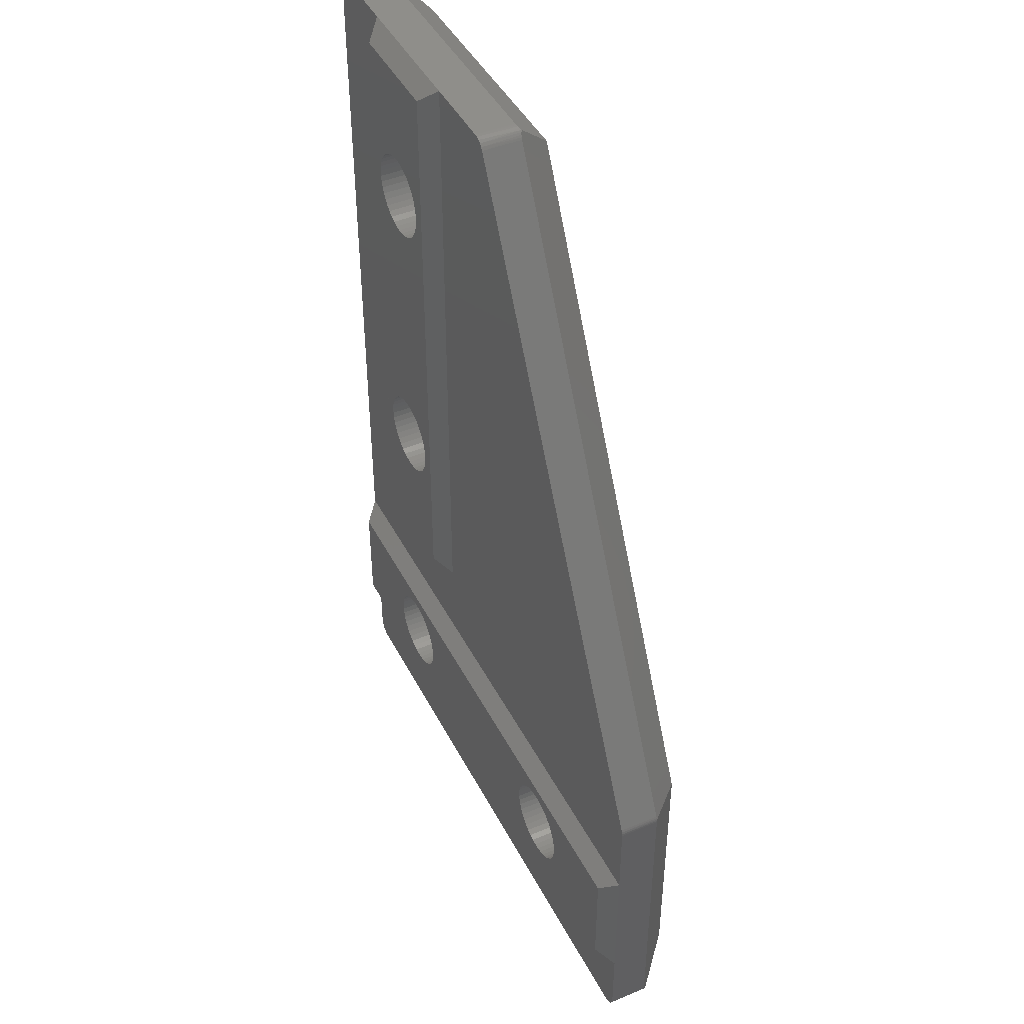
<metadata>
{"format":"stl","ext":"stl","renderer":"f3d","projection":"perspective","resolution":1024,"background":"white","views":[{"elev":44.4,"azim":64.0,"up":"+Y"}]}
</metadata>
<code>
# stl→obj: 447 verts, 906 faces
v -100 1 2.5
v -100 0.902 2.495
v -100 1 5
v -99.97 0.7775 5
v -99.98 0.8049 2.481
v -99.92 0.6173 2.424
v -99.9 0.5661 5
v -99.83 0.4444 2.331
v -99.78 0.3765 5
v -99.71 0.2929 2.207
v -99.62 0.2182 5
v -99.56 0.1685 2.331
v -99.43 0.09903 5
v -99.38 0.07612 2.424
v -99.22 0.02507 5
v -99.2 0.01921 2.481
v -99.1 0.004815 2.495
v -99 0 5
v -99 0 2.5
v -61 0 2.5
v -61 0 5
v -60.03 0.7775 5
v -60.78 0.02507 5
v -60.57 0.09903 5
v -60.38 0.2182 5
v -60.22 0.3765 5
v -60.1 0.5661 5
v -60 1 5
v -100 5.5 5
v -60 5.5 5
v -100 14.5 5
v -100 30 2.5
v -100 59 5
v -100 59 2.5
v -60 1 2.5
v -60 0.902 2.495
v -60.02 0.8049 2.481
v -60.08 0.6173 2.424
v -60.17 0.4444 2.331
v -60.29 0.2929 2.207
v -60.44 0.1685 2.331
v -60.62 0.07612 2.424
v -60.8 0.01921 2.481
v -60.9 0.004815 2.495
v -62.5 2.5 1.11e-15
v -97.5 2.5 1.11e-15
v -60 19.76 2.5
v -62.5 19.41 1.11e-15
v -60.03 19.99 2.473
v -60.01 19.88 2.493
v -60 14.5 5
v -60 19.76 5
v -80.62 60 2.5
v -80.62 60 5
v -80.48 59.99 2.49
v -80.4 59.98 5
v -80.34 59.96 2.462
v -80.19 59.9 5
v -80.21 59.92 2.415
v -80.09 59.85 2.351
v -80 59.79 5
v -79.98 59.77 2.415
v -79.88 59.67 2.462
v -79.84 59.63 5
v -79.79 59.57 2.49
v -79.72 59.45 5
v -79.72 59.45 2.5
v -85.5 60 5
v -85.5 20 5
v -60.11 20.21 5
v -94.5 20 5
v -94.5 60 5
v -99 60 5
v -99.22 59.97 5
v -99.43 59.9 5
v -99.62 59.78 5
v -99.78 59.62 5
v -99.9 59.43 5
v -99.97 59.22 5
v -60.05 20.07 5
v -60.01 19.92 5
v -60.11 20.21 2.5
v -81.55 57.5 1.11e-15
v -60.06 20.1 2.493
v -70.87 7.445 1.11e-15
v -88.94 7.515 1.11e-15
v -89.32 7.388 1.11e-15
v -89.7 7.316 1.11e-15
v -90.1 7.302 1.11e-15
v -90.49 7.345 1.11e-15
v -90.87 7.445 1.11e-15
v -91.23 7.599 1.11e-15
v -91.57 7.804 1.11e-15
v -91.87 8.056 1.11e-15
v -92.14 8.35 1.11e-15
v -92.35 8.679 1.11e-15
v -92.52 9.035 1.11e-15
v -92.64 9.413 1.11e-15
v -92.69 9.803 1.11e-15
v -92.69 10.2 1.11e-15
v -92.64 10.59 1.11e-15
v -92.52 10.96 1.11e-15
v -92.52 29.04 1.11e-15
v -92.64 29.41 1.11e-15
v -92.69 29.8 1.11e-15
v -92.69 30.2 1.11e-15
v -97.5 57.5 1.11e-15
v -92.64 30.59 1.11e-15
v -92.52 30.96 1.11e-15
v -92.52 49.04 1.11e-15
v -92.35 48.68 1.11e-15
v -92.35 31.32 1.11e-15
v -92.14 48.35 1.11e-15
v -92.14 31.65 1.11e-15
v -91.87 48.06 1.11e-15
v -91.87 31.94 1.11e-15
v -91.57 47.8 1.11e-15
v -91.57 32.2 1.11e-15
v -91.23 47.6 1.11e-15
v -91.23 32.4 1.11e-15
v -90.87 47.44 1.11e-15
v -90.87 32.56 1.11e-15
v -90.49 47.34 1.11e-15
v -90.49 32.66 1.11e-15
v -90.1 47.3 1.11e-15
v -90.1 32.7 1.11e-15
v -89.7 32.68 1.11e-15
v -89.7 52.68 1.11e-15
v -89.32 52.61 1.11e-15
v -88.94 52.48 1.11e-15
v -88.59 52.3 1.11e-15
v -88.27 52.08 1.11e-15
v -87.99 51.8 1.11e-15
v -87.75 51.49 1.11e-15
v -87.56 51.15 1.11e-15
v -87.41 50.78 1.11e-15
v -87.33 50.39 1.11e-15
v -87.3 50 1.11e-15
v -87.33 49.61 1.11e-15
v -87.41 49.22 1.11e-15
v -87.41 30.78 1.11e-15
v -87.33 30.39 1.11e-15
v -70.87 12.56 1.11e-15
v -70.49 12.66 1.11e-15
v -70.1 12.7 1.11e-15
v -69.7 12.68 1.11e-15
v -69.32 12.61 1.11e-15
v -68.94 12.48 1.11e-15
v -68.59 12.3 1.11e-15
v -68.27 12.08 1.11e-15
v -67.99 11.8 1.11e-15
v -67.75 11.49 1.11e-15
v -67.56 11.15 1.11e-15
v -67.41 10.78 1.11e-15
v -67.33 10.39 1.11e-15
v -67.3 10 1.11e-15
v -67.33 9.607 1.11e-15
v -67.41 9.222 1.11e-15
v -90.1 52.7 1.11e-15
v -90.49 52.66 1.11e-15
v -90.87 52.56 1.11e-15
v -91.23 52.4 1.11e-15
v -91.57 52.2 1.11e-15
v -91.87 51.94 1.11e-15
v -92.14 51.65 1.11e-15
v -92.35 51.32 1.11e-15
v -92.52 50.96 1.11e-15
v -92.64 50.59 1.11e-15
v -92.69 50.2 1.11e-15
v -92.69 49.8 1.11e-15
v -92.64 49.41 1.11e-15
v -89.7 47.32 1.11e-15
v -89.32 32.61 1.11e-15
v -89.32 47.39 1.11e-15
v -88.94 32.48 1.11e-15
v -88.94 47.52 1.11e-15
v -88.59 47.7 1.11e-15
v -88.59 32.3 1.11e-15
v -88.27 47.92 1.11e-15
v -88.27 32.08 1.11e-15
v -87.99 48.2 1.11e-15
v -87.99 31.8 1.11e-15
v -87.75 48.51 1.11e-15
v -87.75 31.49 1.11e-15
v -87.56 48.85 1.11e-15
v -87.56 31.15 1.11e-15
v -87.33 10.39 1.11e-15
v -72.69 10.2 1.11e-15
v -87.3 10 1.11e-15
v -72.64 10.59 1.11e-15
v -87.41 10.78 1.11e-15
v -72.52 10.96 1.11e-15
v -87.56 11.15 1.11e-15
v -72.35 11.32 1.11e-15
v -87.56 28.85 1.11e-15
v -87.41 29.22 1.11e-15
v -72.14 11.65 1.11e-15
v -87.33 29.61 1.11e-15
v -71.87 11.94 1.11e-15
v -71.57 12.2 1.11e-15
v -87.3 30 1.11e-15
v -71.23 12.4 1.11e-15
v -87.75 28.51 1.11e-15
v -87.75 11.49 1.11e-15
v -87.99 28.2 1.11e-15
v -87.99 11.8 1.11e-15
v -88.27 27.92 1.11e-15
v -88.27 12.08 1.11e-15
v -88.59 27.7 1.11e-15
v -88.59 12.3 1.11e-15
v -88.94 27.52 1.11e-15
v -88.94 12.48 1.11e-15
v -89.32 27.39 1.11e-15
v -89.32 12.61 1.11e-15
v -89.7 27.32 1.11e-15
v -89.7 12.68 1.11e-15
v -90.1 27.3 1.11e-15
v -90.1 12.7 1.11e-15
v -90.49 12.66 1.11e-15
v -90.49 27.34 1.11e-15
v -90.87 12.56 1.11e-15
v -90.87 27.44 1.11e-15
v -91.23 12.4 1.11e-15
v -91.23 27.6 1.11e-15
v -91.57 12.2 1.11e-15
v -91.57 27.8 1.11e-15
v -91.87 11.94 1.11e-15
v -91.87 28.06 1.11e-15
v -92.14 11.65 1.11e-15
v -92.14 28.35 1.11e-15
v -92.35 11.32 1.11e-15
v -92.35 28.68 1.11e-15
v -71.23 7.599 1.11e-15
v -88.59 7.695 1.11e-15
v -71.57 7.804 1.11e-15
v -88.27 7.925 1.11e-15
v -71.87 8.056 1.11e-15
v -87.99 8.198 1.11e-15
v -72.14 8.35 1.11e-15
v -87.75 8.51 1.11e-15
v -72.35 8.679 1.11e-15
v -87.56 8.854 1.11e-15
v -72.52 9.035 1.11e-15
v -87.41 9.222 1.11e-15
v -72.64 9.413 1.11e-15
v -87.33 9.607 1.11e-15
v -72.69 9.803 1.11e-15
v -70.49 7.345 1.11e-15
v -70.1 7.302 1.11e-15
v -69.7 7.316 1.11e-15
v -69.32 7.388 1.11e-15
v -68.94 7.515 1.11e-15
v -68.59 7.695 1.11e-15
v -68.27 7.925 1.11e-15
v -67.99 8.198 1.11e-15
v -67.75 8.51 1.11e-15
v -67.56 8.854 1.11e-15
v -99.71 59.71 2.207
v -99 60 2.5
v -99.56 59.83 2.331
v -99.38 59.92 2.424
v -99.2 59.98 2.481
v -99.1 60 2.495
v -99.92 59.38 2.424
v -99.98 59.2 2.481
v -100 59.1 2.495
v -99.83 59.56 2.331
v -61 6.5 6
v -61 13.5 6
v -99 6.5 6
v -67.33 10.39 6
v -67.3 10 6
v -67.41 10.78 6
v -67.56 11.15 6
v -67.75 11.49 6
v -67.99 11.8 6
v -68.27 12.08 6
v -68.59 12.3 6
v -68.94 12.48 6
v -69.32 12.61 6
v -69.7 12.68 6
v -70.1 12.7 6
v -70.49 12.66 6
v -70.87 12.56 6
v -71.23 12.4 6
v -71.57 12.2 6
v -71.87 11.94 6
v -72.14 11.65 6
v -72.35 11.32 6
v -72.52 10.96 6
v -72.64 10.59 6
v -72.69 10.2 6
v -72.69 9.803 6
v -72.64 9.413 6
v -72.52 9.035 6
v -72.35 8.679 6
v -72.14 8.35 6
v -71.87 8.056 6
v -71.57 7.804 6
v -71.23 7.599 6
v -70.87 7.445 6
v -70.49 7.345 6
v -70.1 7.302 6
v -69.7 7.316 6
v -69.32 7.388 6
v -68.94 7.515 6
v -68.59 7.695 6
v -68.27 7.925 6
v -67.99 8.198 6
v -67.75 8.51 6
v -67.56 8.854 6
v -67.41 9.222 6
v -67.33 9.607 6
v -99 13.5 6
v -89.7 12.68 6
v -89.32 12.61 6
v -88.94 12.48 6
v -88.59 12.3 6
v -88.27 12.08 6
v -87.99 11.8 6
v -87.75 11.49 6
v -87.56 11.15 6
v -87.41 10.78 6
v -87.33 10.39 6
v -87.3 10 6
v -87.33 9.607 6
v -87.41 9.222 6
v -87.56 8.854 6
v -87.75 8.51 6
v -87.99 8.198 6
v -88.27 7.925 6
v -88.59 7.695 6
v -88.94 7.515 6
v -89.32 7.388 6
v -89.7 7.316 6
v -92.69 10.2 6
v -92.69 9.803 6
v -92.64 9.413 6
v -92.52 9.035 6
v -92.35 8.679 6
v -92.14 8.35 6
v -91.87 8.056 6
v -91.57 7.804 6
v -91.23 7.599 6
v -90.87 7.445 6
v -90.49 7.345 6
v -90.1 7.302 6
v -92.64 10.59 6
v -92.52 10.96 6
v -92.35 11.32 6
v -92.14 11.65 6
v -91.87 11.94 6
v -91.57 12.2 6
v -91.23 12.4 6
v -90.87 12.56 6
v -90.49 12.66 6
v -90.1 12.7 6
v -86.5 59 6
v -93.5 59 6
v -87.33 49.61 6
v -87.33 30.39 6
v -87.3 50 6
v -87.41 49.22 6
v -87.41 30.78 6
v -87.56 48.85 6
v -87.56 31.15 6
v -87.75 48.51 6
v -87.75 31.49 6
v -87.99 48.2 6
v -87.99 31.8 6
v -88.27 47.92 6
v -88.27 32.08 6
v -88.59 47.7 6
v -88.59 32.3 6
v -88.94 47.52 6
v -88.94 32.48 6
v -89.32 47.39 6
v -89.32 32.61 6
v -89.7 47.32 6
v -89.7 32.68 6
v -90.1 47.3 6
v -90.1 32.7 6
v -90.49 32.66 6
v -90.49 47.34 6
v -90.87 32.56 6
v -90.87 47.44 6
v -91.23 32.4 6
v -91.23 47.6 6
v -91.57 32.2 6
v -91.57 47.8 6
v -91.87 31.94 6
v -91.87 48.06 6
v -92.14 31.65 6
v -92.14 48.35 6
v -92.35 31.32 6
v -92.35 48.68 6
v -92.52 30.96 6
v -92.52 49.04 6
v -92.64 30.59 6
v -92.64 49.41 6
v -92.69 30.2 6
v -92.69 49.8 6
v -93.5 21 6
v -92.69 29.8 6
v -92.64 29.41 6
v -92.52 29.04 6
v -92.35 28.68 6
v -92.14 28.35 6
v -91.87 28.06 6
v -91.57 27.8 6
v -91.23 27.6 6
v -90.87 27.44 6
v -90.49 27.34 6
v -90.1 27.3 6
v -86.5 21 6
v -89.7 27.32 6
v -89.32 27.39 6
v -88.94 27.52 6
v -88.59 27.7 6
v -88.27 27.92 6
v -87.99 28.2 6
v -87.75 28.51 6
v -87.56 28.85 6
v -87.41 29.22 6
v -87.33 29.61 6
v -87.3 30 6
v -92.69 50.2 6
v -92.64 50.59 6
v -92.52 50.96 6
v -92.35 51.32 6
v -92.14 51.65 6
v -91.87 51.94 6
v -91.57 52.2 6
v -91.23 52.4 6
v -90.87 52.56 6
v -90.49 52.66 6
v -90.1 52.7 6
v -89.7 52.68 6
v -89.32 52.61 6
v -88.94 52.48 6
v -88.59 52.3 6
v -88.27 52.08 6
v -87.99 51.8 6
v -87.75 51.49 6
v -87.56 51.15 6
v -87.41 50.78 6
v -87.33 50.39 6
f 1 2 3
f 3 2 4
f 4 2 5
f 6 4 5
f 6 7 4
f 6 8 7
f 7 8 9
f 9 8 10
f 11 10 12
f 13 12 14
f 15 14 16
f 17 15 16
f 17 18 15
f 17 19 18
f 9 10 11
f 11 12 13
f 13 14 15
f 19 20 18
f 18 20 21
f 4 22 3
f 4 21 22
f 4 18 21
f 4 7 18
f 18 7 9
f 11 18 9
f 11 13 18
f 18 13 15
f 23 24 21
f 21 24 25
f 26 21 25
f 26 27 21
f 21 27 22
f 22 28 3
f 3 28 29
f 29 28 30
f 3 29 1
f 1 29 31
f 32 31 33
f 34 32 33
f 1 31 32
f 35 28 36
f 36 28 22
f 37 22 38
f 37 36 22
f 22 27 38
f 38 27 39
f 39 27 26
f 40 26 25
f 41 25 24
f 42 24 23
f 43 23 44
f 43 42 23
f 39 26 40
f 40 25 41
f 41 24 42
f 23 21 44
f 44 21 20
f 17 16 19
f 19 16 14
f 12 19 14
f 12 40 19
f 12 10 40
f 40 10 45
f 45 10 46
f 40 41 19
f 19 41 20
f 20 41 42
f 43 20 42
f 43 44 20
f 36 37 35
f 35 37 38
f 39 35 38
f 39 40 35
f 35 40 47
f 47 40 45
f 48 47 45
f 48 49 47
f 47 49 50
f 28 35 30
f 30 35 51
f 51 35 47
f 52 51 47
f 53 54 55
f 55 54 56
f 57 56 58
f 59 58 60
f 59 57 58
f 55 56 57
f 58 61 60
f 60 61 62
f 62 61 63
f 63 61 64
f 65 64 66
f 67 65 66
f 63 64 65
f 64 61 66
f 66 61 58
f 56 66 58
f 56 54 66
f 66 54 68
f 69 66 68
f 69 70 66
f 69 51 70
f 69 31 51
f 69 71 31
f 31 71 33
f 33 71 72
f 73 33 72
f 73 74 33
f 33 74 75
f 76 33 75
f 76 77 33
f 33 77 78
f 79 33 78
f 51 52 70
f 70 52 80
f 80 52 81
f 66 70 67
f 67 70 82
f 83 60 67
f 48 67 82
f 49 82 84
f 49 48 82
f 60 62 67
f 67 62 63
f 65 67 63
f 83 67 48
f 47 50 52
f 52 50 81
f 81 50 49
f 80 49 84
f 70 84 82
f 70 80 84
f 81 49 80
f 46 85 45
f 46 86 85
f 46 87 86
f 46 88 87
f 46 89 88
f 46 90 89
f 46 91 90
f 46 92 91
f 46 93 92
f 46 94 93
f 46 95 94
f 46 96 95
f 46 97 96
f 46 98 97
f 46 99 98
f 46 100 99
f 46 101 100
f 46 102 101
f 46 103 102
f 46 104 103
f 46 105 104
f 46 106 105
f 46 107 106
f 106 107 108
f 108 107 109
f 109 107 110
f 111 109 110
f 111 112 109
f 111 113 112
f 112 113 114
f 114 113 115
f 116 115 117
f 118 117 119
f 120 119 121
f 122 121 123
f 124 123 125
f 126 125 127
f 126 124 125
f 83 128 107
f 83 129 128
f 83 130 129
f 83 131 130
f 83 132 131
f 83 133 132
f 83 134 133
f 83 135 134
f 83 136 135
f 83 137 136
f 83 138 137
f 83 139 138
f 83 140 139
f 83 141 140
f 83 142 141
f 83 143 142
f 83 48 143
f 143 48 144
f 144 48 145
f 145 48 146
f 146 48 147
f 147 48 148
f 148 48 149
f 149 48 150
f 150 48 151
f 151 48 152
f 152 48 153
f 153 48 154
f 154 48 155
f 155 48 156
f 156 48 45
f 157 45 158
f 157 156 45
f 128 159 107
f 107 159 160
f 161 107 160
f 161 162 107
f 107 162 163
f 164 107 163
f 164 165 107
f 107 165 166
f 167 107 166
f 167 168 107
f 107 168 169
f 170 107 169
f 170 171 107
f 107 171 110
f 114 115 116
f 116 117 118
f 118 119 120
f 120 121 122
f 122 123 124
f 125 172 127
f 127 172 173
f 173 172 174
f 175 174 176
f 177 175 176
f 177 178 175
f 177 179 178
f 178 179 180
f 180 179 181
f 182 181 183
f 184 183 185
f 186 185 140
f 141 186 140
f 173 174 175
f 180 181 182
f 182 183 184
f 184 185 186
f 187 188 189
f 187 190 188
f 187 191 190
f 190 191 192
f 192 191 193
f 194 193 195
f 196 194 195
f 196 197 194
f 196 198 197
f 197 198 199
f 199 198 200
f 200 198 201
f 202 201 143
f 202 200 201
f 195 193 203
f 203 193 204
f 205 204 206
f 207 206 208
f 209 208 210
f 211 210 212
f 213 212 214
f 215 214 216
f 217 216 218
f 219 217 218
f 219 220 217
f 219 221 220
f 220 221 222
f 222 221 223
f 224 223 225
f 226 225 227
f 228 227 229
f 230 229 231
f 232 231 103
f 232 230 231
f 203 204 205
f 205 206 207
f 207 208 209
f 209 210 211
f 211 212 213
f 213 214 215
f 215 216 217
f 222 223 224
f 224 225 226
f 226 227 228
f 228 229 230
f 231 102 103
f 85 86 233
f 233 86 234
f 235 234 236
f 237 236 238
f 239 238 240
f 241 240 242
f 243 242 244
f 245 244 246
f 247 246 189
f 188 247 189
f 233 234 235
f 235 236 237
f 237 238 239
f 239 240 241
f 241 242 243
f 243 244 245
f 245 246 247
f 201 142 143
f 194 192 193
f 85 248 45
f 45 248 249
f 250 45 249
f 250 251 45
f 45 251 252
f 253 45 252
f 253 254 45
f 45 254 255
f 256 45 255
f 256 257 45
f 45 257 158
f 55 57 53
f 53 57 59
f 60 53 59
f 60 258 53
f 60 107 258
f 60 83 107
f 53 258 259
f 259 258 260
f 261 259 260
f 261 262 259
f 259 262 263
f 54 53 68
f 68 53 259
f 72 259 73
f 72 68 259
f 46 10 32
f 107 32 258
f 107 46 32
f 10 8 32
f 32 8 6
f 1 6 5
f 2 1 5
f 32 6 1
f 34 264 32
f 34 265 264
f 34 266 265
f 264 267 32
f 32 267 258
f 259 263 73
f 73 263 74
f 74 263 262
f 261 74 262
f 261 75 74
f 261 260 75
f 75 260 76
f 76 260 258
f 77 258 267
f 78 267 264
f 79 264 265
f 266 79 265
f 266 33 79
f 266 34 33
f 76 258 77
f 77 267 78
f 78 264 79
f 268 30 269
f 269 30 51
f 268 270 30
f 30 270 29
f 271 155 272
f 271 154 155
f 271 273 154
f 154 273 153
f 153 273 274
f 152 274 275
f 151 275 276
f 150 276 277
f 149 277 278
f 148 278 279
f 147 279 280
f 146 280 281
f 145 281 282
f 144 282 283
f 143 283 284
f 202 284 285
f 200 285 286
f 199 286 287
f 197 287 288
f 194 288 289
f 192 289 290
f 190 290 291
f 188 291 292
f 247 292 293
f 245 293 294
f 243 294 295
f 241 295 296
f 239 296 297
f 237 297 298
f 235 298 299
f 233 299 300
f 85 300 301
f 248 301 302
f 249 302 303
f 250 303 304
f 251 304 305
f 252 305 306
f 253 306 307
f 254 307 308
f 255 308 309
f 256 309 310
f 257 310 311
f 158 311 312
f 157 312 313
f 156 313 272
f 155 156 272
f 153 274 152
f 152 275 151
f 151 276 150
f 150 277 149
f 149 278 148
f 148 279 147
f 147 280 146
f 146 281 145
f 145 282 144
f 144 283 143
f 143 284 202
f 202 285 200
f 200 286 199
f 199 287 197
f 197 288 194
f 194 289 192
f 192 290 190
f 190 291 188
f 188 292 247
f 247 293 245
f 245 294 243
f 243 295 241
f 241 296 239
f 239 297 237
f 237 298 235
f 235 299 233
f 233 300 85
f 85 301 248
f 248 302 249
f 249 303 250
f 250 304 251
f 251 305 252
f 252 306 253
f 253 307 254
f 254 308 255
f 255 309 256
f 256 310 257
f 257 311 158
f 158 312 157
f 157 313 156
f 51 31 269
f 269 31 314
f 269 272 268
f 269 271 272
f 269 273 271
f 269 274 273
f 269 275 274
f 269 276 275
f 269 277 276
f 269 278 277
f 269 279 278
f 269 280 279
f 269 281 280
f 269 282 281
f 269 314 282
f 282 314 315
f 283 315 316
f 284 316 317
f 285 317 318
f 286 318 319
f 287 319 320
f 288 320 321
f 289 321 322
f 290 322 323
f 291 323 324
f 292 324 325
f 293 325 326
f 294 326 327
f 295 327 328
f 296 328 329
f 297 329 330
f 298 330 331
f 299 331 332
f 300 332 333
f 301 333 334
f 302 334 335
f 303 335 270
f 268 303 270
f 268 304 303
f 268 305 304
f 268 306 305
f 268 307 306
f 268 308 307
f 268 309 308
f 268 310 309
f 268 311 310
f 268 312 311
f 268 313 312
f 268 272 313
f 270 336 314
f 270 337 336
f 270 338 337
f 270 339 338
f 270 340 339
f 270 341 340
f 270 342 341
f 270 343 342
f 270 344 343
f 270 345 344
f 270 346 345
f 270 347 346
f 270 335 347
f 303 302 335
f 302 301 334
f 301 300 333
f 300 299 332
f 299 298 331
f 298 297 330
f 297 296 329
f 296 295 328
f 295 294 327
f 294 293 326
f 293 292 325
f 292 291 324
f 291 290 323
f 290 289 322
f 289 288 321
f 288 287 320
f 287 286 319
f 286 285 318
f 285 284 317
f 284 283 316
f 283 282 315
f 336 348 314
f 314 348 349
f 350 314 349
f 350 351 314
f 314 351 352
f 353 314 352
f 353 354 314
f 314 354 355
f 356 314 355
f 356 357 314
f 314 357 315
f 68 72 358
f 358 72 359
f 360 361 362
f 360 363 361
f 361 363 364
f 364 363 365
f 366 365 367
f 368 367 369
f 370 369 371
f 372 371 373
f 374 373 375
f 376 375 377
f 378 377 379
f 380 379 381
f 382 381 383
f 382 380 381
f 364 365 366
f 366 367 368
f 368 369 370
f 370 371 372
f 372 373 374
f 374 375 376
f 376 377 378
f 378 379 380
f 381 384 383
f 383 384 385
f 385 384 386
f 387 386 388
f 389 388 390
f 391 390 392
f 393 392 394
f 395 394 396
f 397 396 398
f 399 398 400
f 401 400 402
f 403 402 359
f 403 401 402
f 403 404 401
f 403 405 404
f 403 406 405
f 403 407 406
f 403 408 407
f 403 409 408
f 403 410 409
f 403 411 410
f 403 412 411
f 403 413 412
f 403 414 413
f 403 415 414
f 414 415 416
f 416 415 417
f 417 415 418
f 418 415 419
f 419 415 420
f 420 415 421
f 421 415 422
f 422 415 423
f 423 415 424
f 424 415 425
f 425 415 426
f 426 415 362
f 361 426 362
f 385 386 387
f 387 388 389
f 389 390 391
f 391 392 393
f 393 394 395
f 395 396 397
f 397 398 399
f 399 400 401
f 402 427 359
f 359 427 428
f 429 359 428
f 429 430 359
f 359 430 431
f 432 359 431
f 432 433 359
f 359 433 434
f 435 359 434
f 435 436 359
f 359 436 437
f 358 437 438
f 439 358 438
f 439 440 358
f 358 440 441
f 442 358 441
f 442 443 358
f 358 443 444
f 445 358 444
f 445 446 358
f 358 446 447
f 362 358 447
f 362 415 358
f 359 437 358
f 358 415 68
f 68 415 69
f 72 71 359
f 359 71 403
f 71 69 403
f 403 69 415
f 31 29 314
f 314 29 270
f 361 142 426
f 361 141 142
f 361 364 141
f 141 364 186
f 186 364 366
f 184 366 368
f 182 368 370
f 180 370 372
f 178 372 374
f 175 374 376
f 173 376 378
f 127 378 380
f 126 380 382
f 124 382 383
f 122 383 385
f 120 385 387
f 118 387 389
f 116 389 391
f 114 391 393
f 112 393 395
f 109 395 397
f 108 397 399
f 106 399 401
f 105 401 404
f 104 404 405
f 103 405 406
f 232 406 407
f 230 407 408
f 228 408 409
f 226 409 410
f 224 410 411
f 222 411 412
f 220 412 413
f 217 413 414
f 215 414 416
f 213 416 417
f 211 417 418
f 209 418 419
f 207 419 420
f 205 420 421
f 203 421 422
f 195 422 423
f 196 423 424
f 198 424 425
f 201 425 426
f 142 201 426
f 186 366 184
f 184 368 182
f 182 370 180
f 180 372 178
f 178 374 175
f 175 376 173
f 173 378 127
f 127 380 126
f 126 382 124
f 124 383 122
f 122 385 120
f 120 387 118
f 118 389 116
f 116 391 114
f 114 393 112
f 112 395 109
f 109 397 108
f 108 399 106
f 106 401 105
f 105 404 104
f 104 405 103
f 103 406 232
f 232 407 230
f 230 408 228
f 228 409 226
f 226 410 224
f 224 411 222
f 222 412 220
f 220 413 217
f 217 414 215
f 215 416 213
f 213 417 211
f 211 418 209
f 209 419 207
f 207 420 205
f 205 421 203
f 203 422 195
f 195 423 196
f 196 424 198
f 198 425 201
f 324 187 325
f 324 191 187
f 324 323 191
f 191 323 193
f 193 323 322
f 204 322 321
f 206 321 320
f 208 320 319
f 210 319 318
f 212 318 317
f 214 317 316
f 216 316 315
f 218 315 357
f 219 357 356
f 221 356 355
f 223 355 354
f 225 354 353
f 227 353 352
f 229 352 351
f 231 351 350
f 102 350 349
f 101 349 348
f 100 348 336
f 99 336 337
f 98 337 338
f 97 338 339
f 96 339 340
f 95 340 341
f 94 341 342
f 93 342 343
f 92 343 344
f 91 344 345
f 90 345 346
f 89 346 347
f 88 347 335
f 87 335 334
f 86 334 333
f 234 333 332
f 236 332 331
f 238 331 330
f 240 330 329
f 242 329 328
f 244 328 327
f 246 327 326
f 189 326 325
f 187 189 325
f 193 322 204
f 204 321 206
f 206 320 208
f 208 319 210
f 210 318 212
f 212 317 214
f 214 316 216
f 216 315 218
f 218 357 219
f 219 356 221
f 221 355 223
f 223 354 225
f 225 353 227
f 227 352 229
f 229 351 231
f 231 350 102
f 102 349 101
f 101 348 100
f 100 336 99
f 99 337 98
f 98 338 97
f 97 339 96
f 96 340 95
f 95 341 94
f 94 342 93
f 93 343 92
f 92 344 91
f 91 345 90
f 90 346 89
f 89 347 88
f 88 335 87
f 87 334 86
f 86 333 234
f 234 332 236
f 236 331 238
f 238 330 240
f 240 329 242
f 242 328 244
f 244 327 246
f 246 326 189
f 447 137 362
f 447 136 137
f 447 446 136
f 136 446 135
f 135 446 445
f 134 445 444
f 133 444 443
f 132 443 442
f 131 442 441
f 130 441 440
f 129 440 439
f 128 439 438
f 159 438 437
f 160 437 436
f 161 436 435
f 162 435 434
f 163 434 433
f 164 433 432
f 165 432 431
f 166 431 430
f 167 430 429
f 168 429 428
f 169 428 427
f 170 427 402
f 171 402 400
f 110 400 398
f 111 398 396
f 113 396 394
f 115 394 392
f 117 392 390
f 119 390 388
f 121 388 386
f 123 386 384
f 125 384 381
f 172 381 379
f 174 379 377
f 176 377 375
f 177 375 373
f 179 373 371
f 181 371 369
f 183 369 367
f 185 367 365
f 140 365 363
f 139 363 360
f 138 360 362
f 137 138 362
f 135 445 134
f 134 444 133
f 133 443 132
f 132 442 131
f 131 441 130
f 130 440 129
f 129 439 128
f 128 438 159
f 159 437 160
f 160 436 161
f 161 435 162
f 162 434 163
f 163 433 164
f 164 432 165
f 165 431 166
f 166 430 167
f 167 429 168
f 168 428 169
f 169 427 170
f 170 402 171
f 171 400 110
f 110 398 111
f 111 396 113
f 113 394 115
f 115 392 117
f 117 390 119
f 119 388 121
f 121 386 123
f 123 384 125
f 125 381 172
f 172 379 174
f 174 377 176
f 176 375 177
f 177 373 179
f 179 371 181
f 181 369 183
f 183 367 185
f 185 365 140
f 140 363 139
f 139 360 138

</code>
